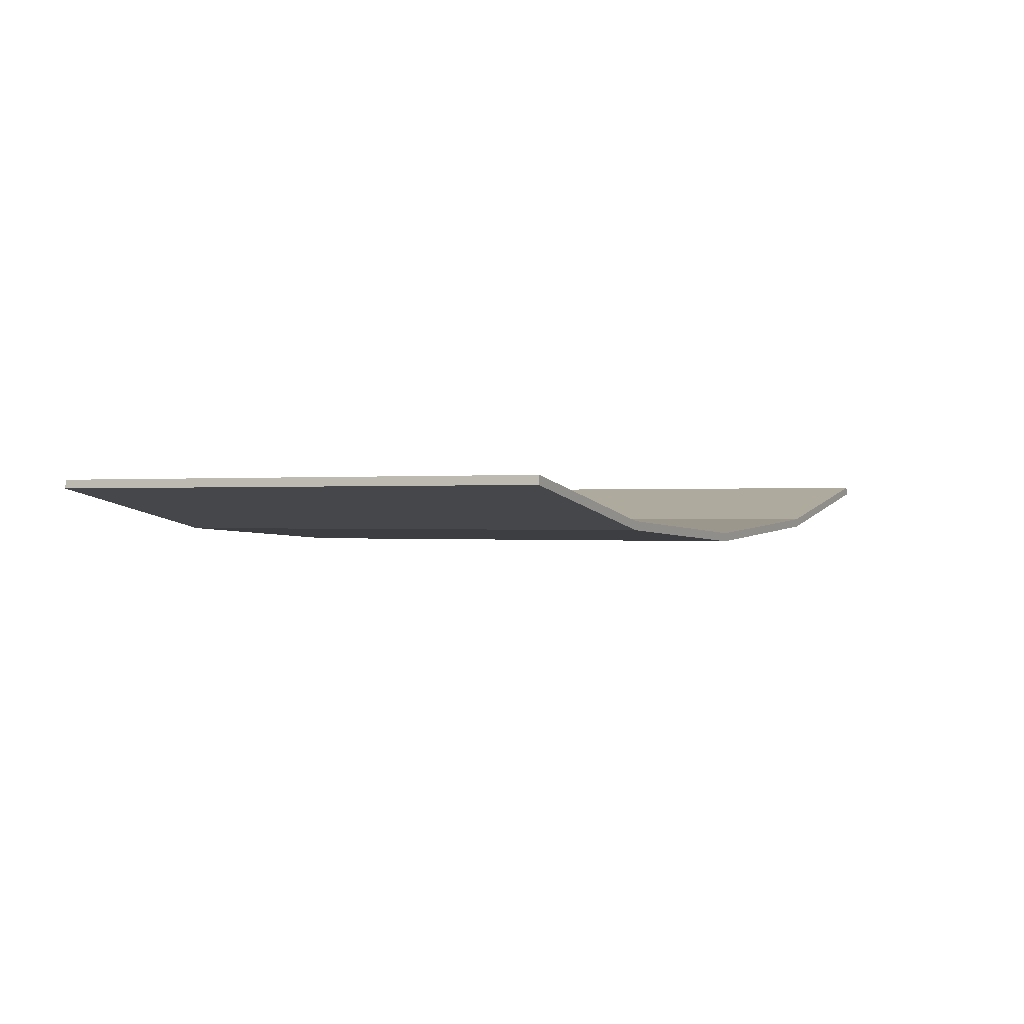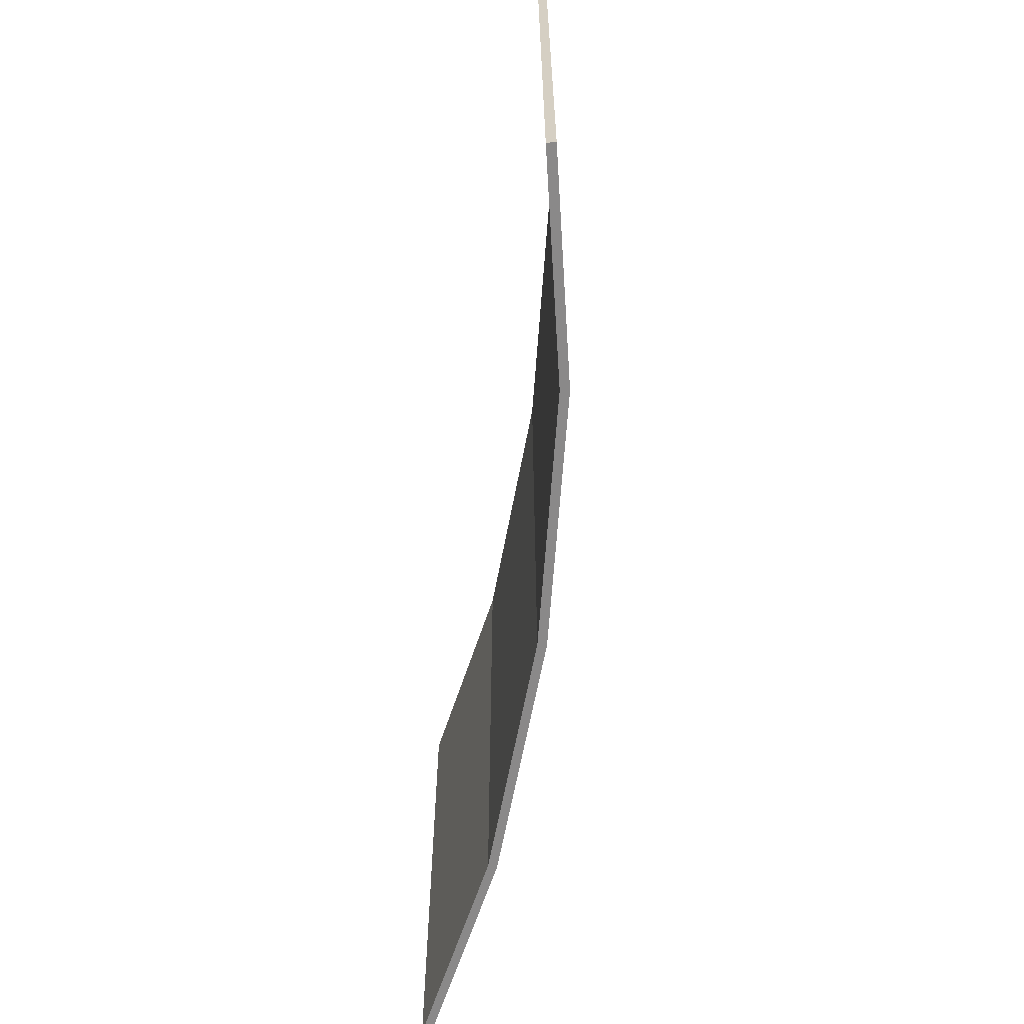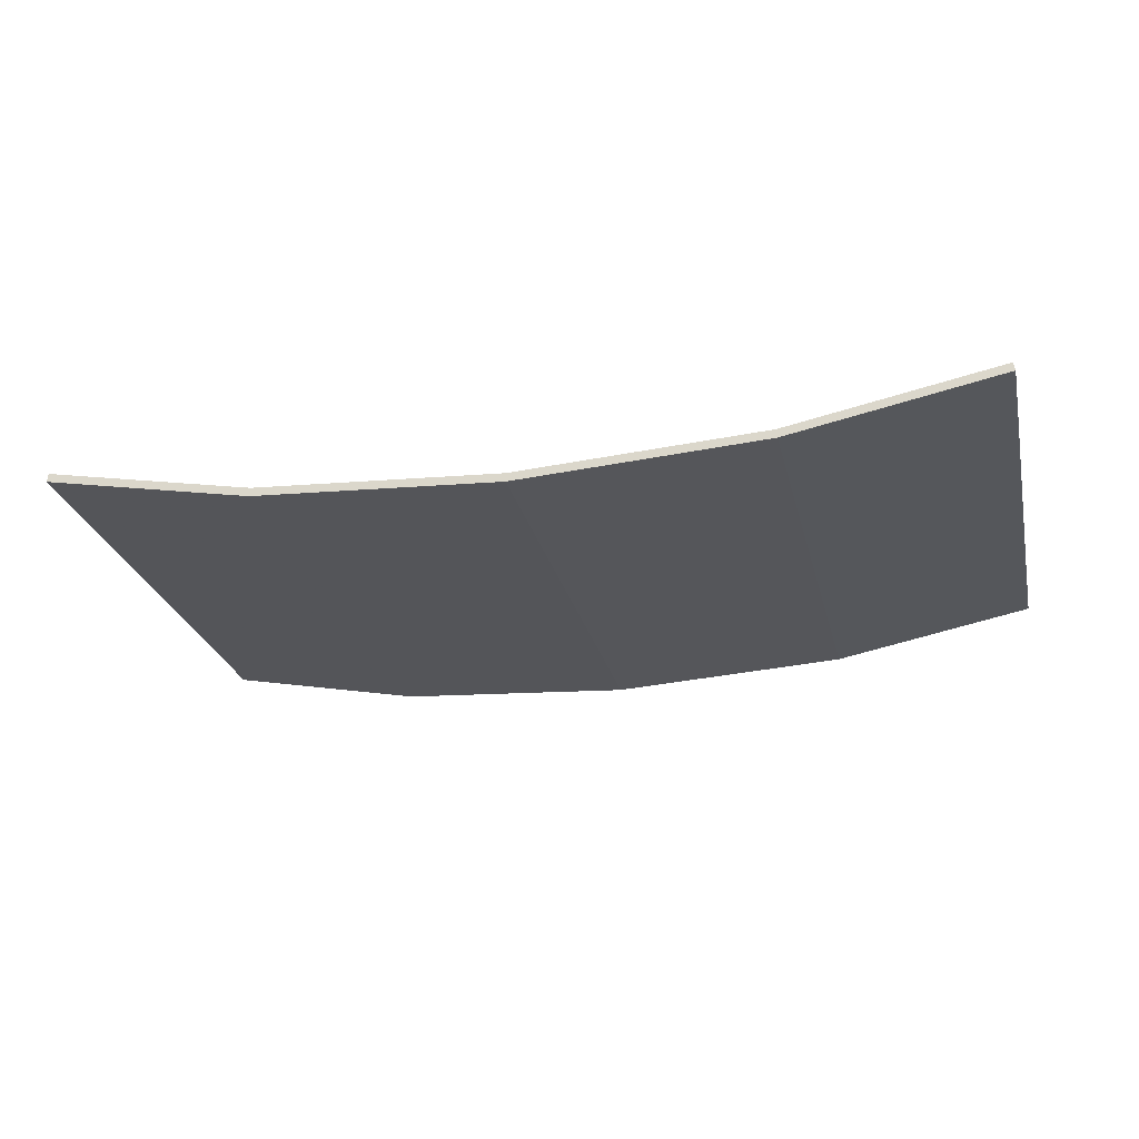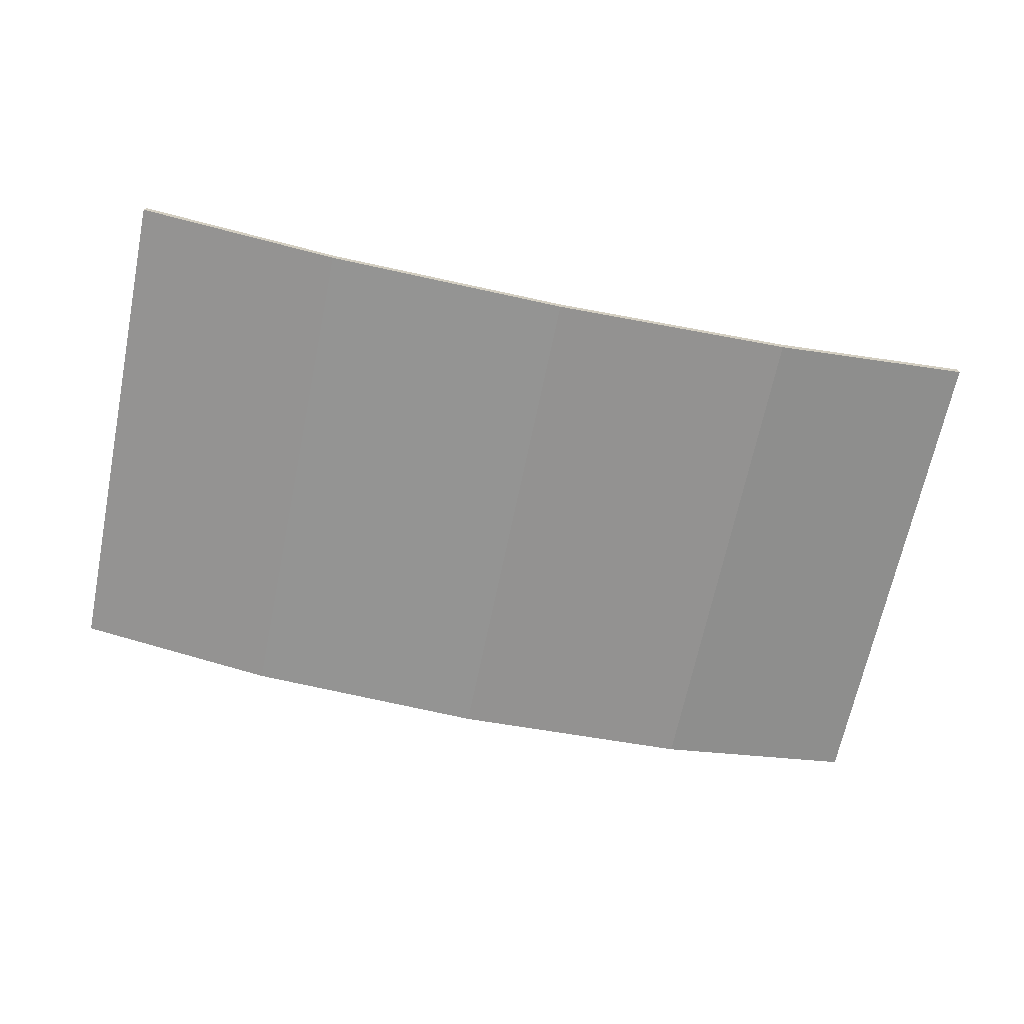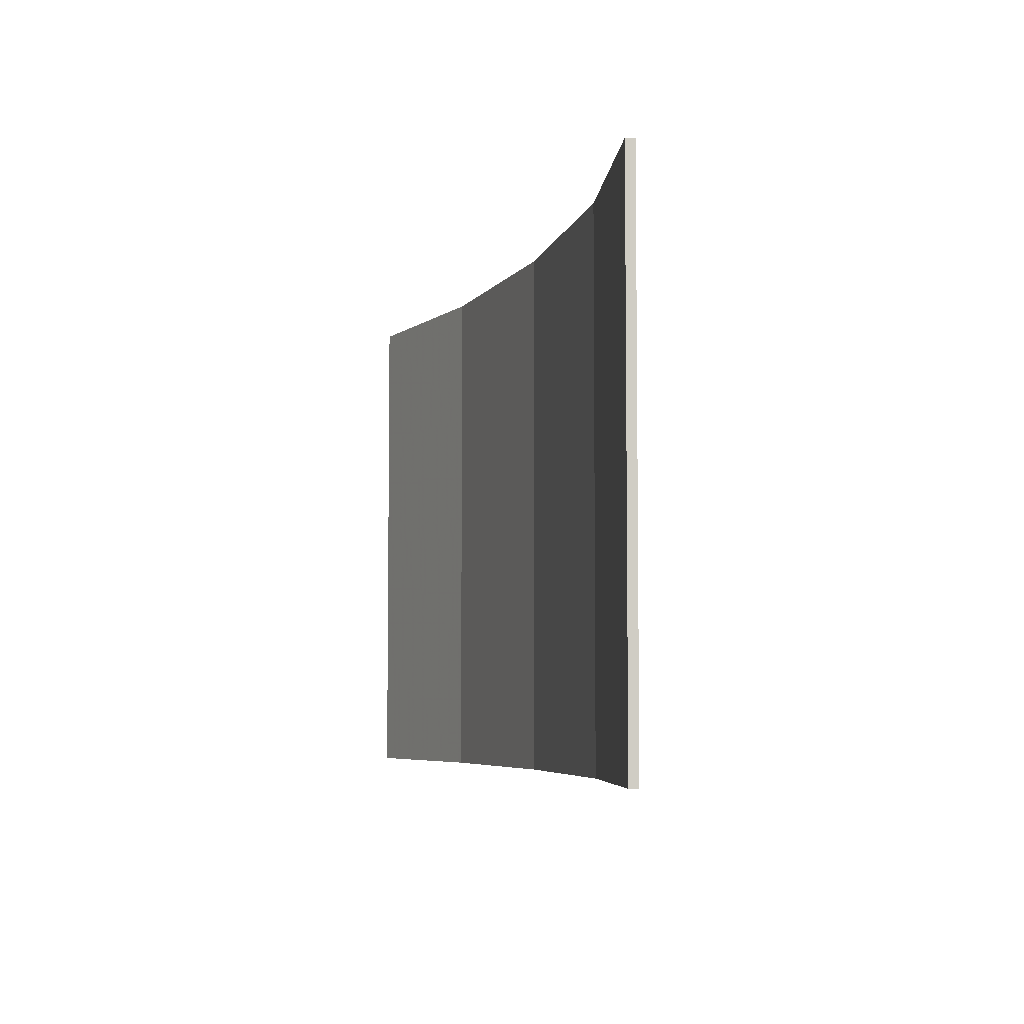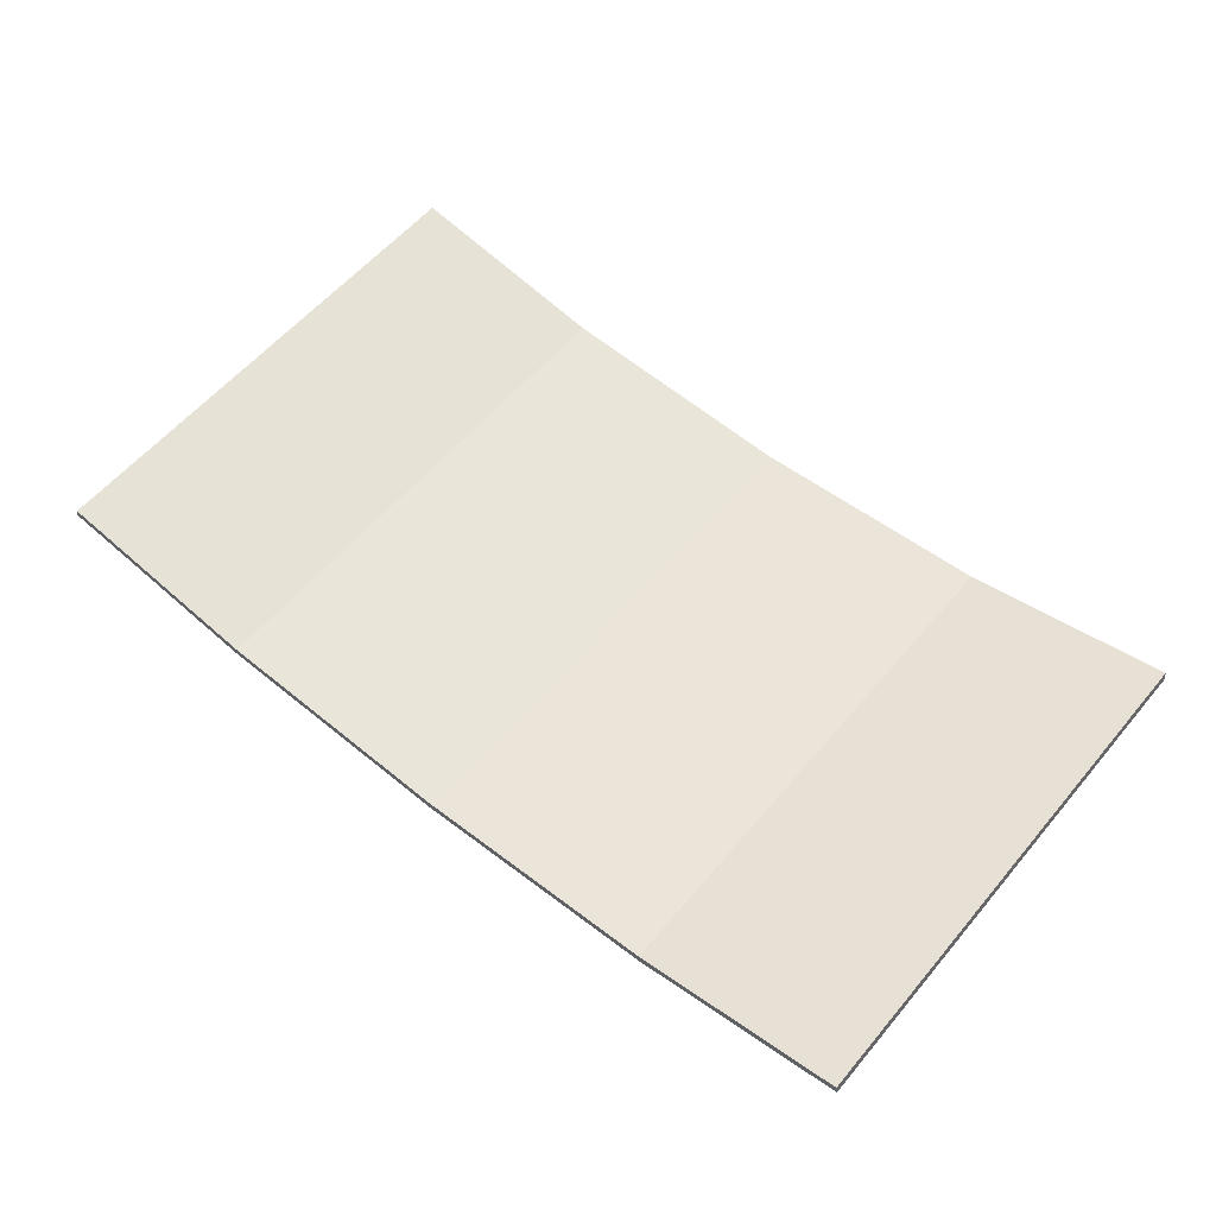
<metadata>
{"format":"obj","ext":"obj","renderer":"f3d","projection":"perspective","resolution":1024,"background":"white","views":[{"elev":0.0,"azim":116.9,"up":"+Z"},{"elev":-63.3,"azim":82.7,"up":"+Y"},{"elev":-25.5,"azim":13.0,"up":"+Z"},{"elev":-66.8,"azim":168.4,"up":"+Z"},{"elev":-5.4,"azim":74.7,"up":"+Y"},{"elev":57.5,"azim":39.5,"up":"+Z"}]}
</metadata>
<code>
v -0.3357 -0.3489 -0.02353
v -0.3357 -0.1745 -0.02353
v -0.6203 -0.1745 0.03113
v -0.6203 -0.3489 0.03113
v -6.696e-09 -0.3489 -0.04272
v -6.696e-09 -0.1745 -0.04272
v 0.3357 -0.3489 -0.02353
v 0.3357 -0.1745 -0.02353
v 0.6203 -0.3489 0.03113
v 0.6203 -0.1745 0.03113
v -0.3357 -8.226e-08 -0.02353
v -0.6203 -8.226e-08 0.03113
v -6.696e-09 -8.226e-08 -0.04272
v 0.3357 -8.226e-08 -0.02353
v 0.6203 -8.226e-08 0.03113
v -0.3357 0.1745 -0.02353
v -0.6203 0.1745 0.03113
v -6.696e-09 0.1745 -0.04272
v 0.3357 0.1745 -0.02353
v 0.6203 0.1745 0.03113
v -0.3357 0.3489 -0.02353
v -0.6203 0.3489 0.03113
v -6.696e-09 0.3489 -0.04272
v 0.3357 0.3489 -0.02353
v 0.6203 0.3489 0.03113
v -0.3343 -0.3489 -0.0118
v -0.3343 -0.1745 -0.0118
v -0.6182 -0.1745 0.04272
v -0.6182 -0.3489 0.04272
v -6.696e-09 -0.3489 -0.03092
v -6.696e-09 -0.1745 -0.03092
v 0.3343 -0.3489 -0.0118
v 0.3343 -0.1745 -0.0118
v 0.6182 -0.3489 0.04272
v 0.6182 -0.1745 0.04272
v -0.3343 -8.226e-08 -0.0118
v -0.6182 -8.226e-08 0.04272
v -6.696e-09 -8.226e-08 -0.03092
v 0.3343 -8.226e-08 -0.0118
v 0.6182 -8.226e-08 0.04272
v -0.3343 0.1745 -0.0118
v -0.6182 0.1745 0.04272
v -6.696e-09 0.1745 -0.03092
v 0.3343 0.1745 -0.0118
v 0.6182 0.1745 0.04272
v -0.3343 0.3489 -0.0118
v -0.6182 0.3489 0.04272
v -6.696e-09 0.3489 -0.03092
v 0.3343 0.3489 -0.0118
v 0.6182 0.3489 0.04272
g wallscreen-solo
f 4 3 2 1
f 1 2 6 5
f 5 6 8 7
f 7 8 10 9
f 3 12 11 2
f 2 11 13 6
f 6 13 14 8
f 8 14 15 10
f 12 17 16 11
f 11 16 18 13
f 13 18 19 14
f 14 19 20 15
f 17 22 21 16
f 16 21 23 18
f 18 23 24 19
f 19 24 25 20
f 26 27 28 29
f 30 31 27 26
f 32 33 31 30
f 34 35 33 32
f 27 36 37 28
f 31 38 36 27
f 33 39 38 31
f 35 40 39 33
f 36 41 42 37
f 38 43 41 36
f 39 44 43 38
f 40 45 44 39
f 41 46 47 42
f 43 48 46 41
f 44 49 48 43
f 45 50 49 44
f 4 1 26 29
f 1 5 30 26
f 3 4 29 28
f 12 3 28 37
f 5 7 32 30
f 7 9 34 32
f 9 10 35 34
f 10 15 40 35
f 17 12 37 42
f 15 20 45 40
f 22 17 42 47
f 20 25 50 45
f 21 22 47 46
f 23 21 46 48
f 24 23 48 49
f 25 24 49 50

</code>
